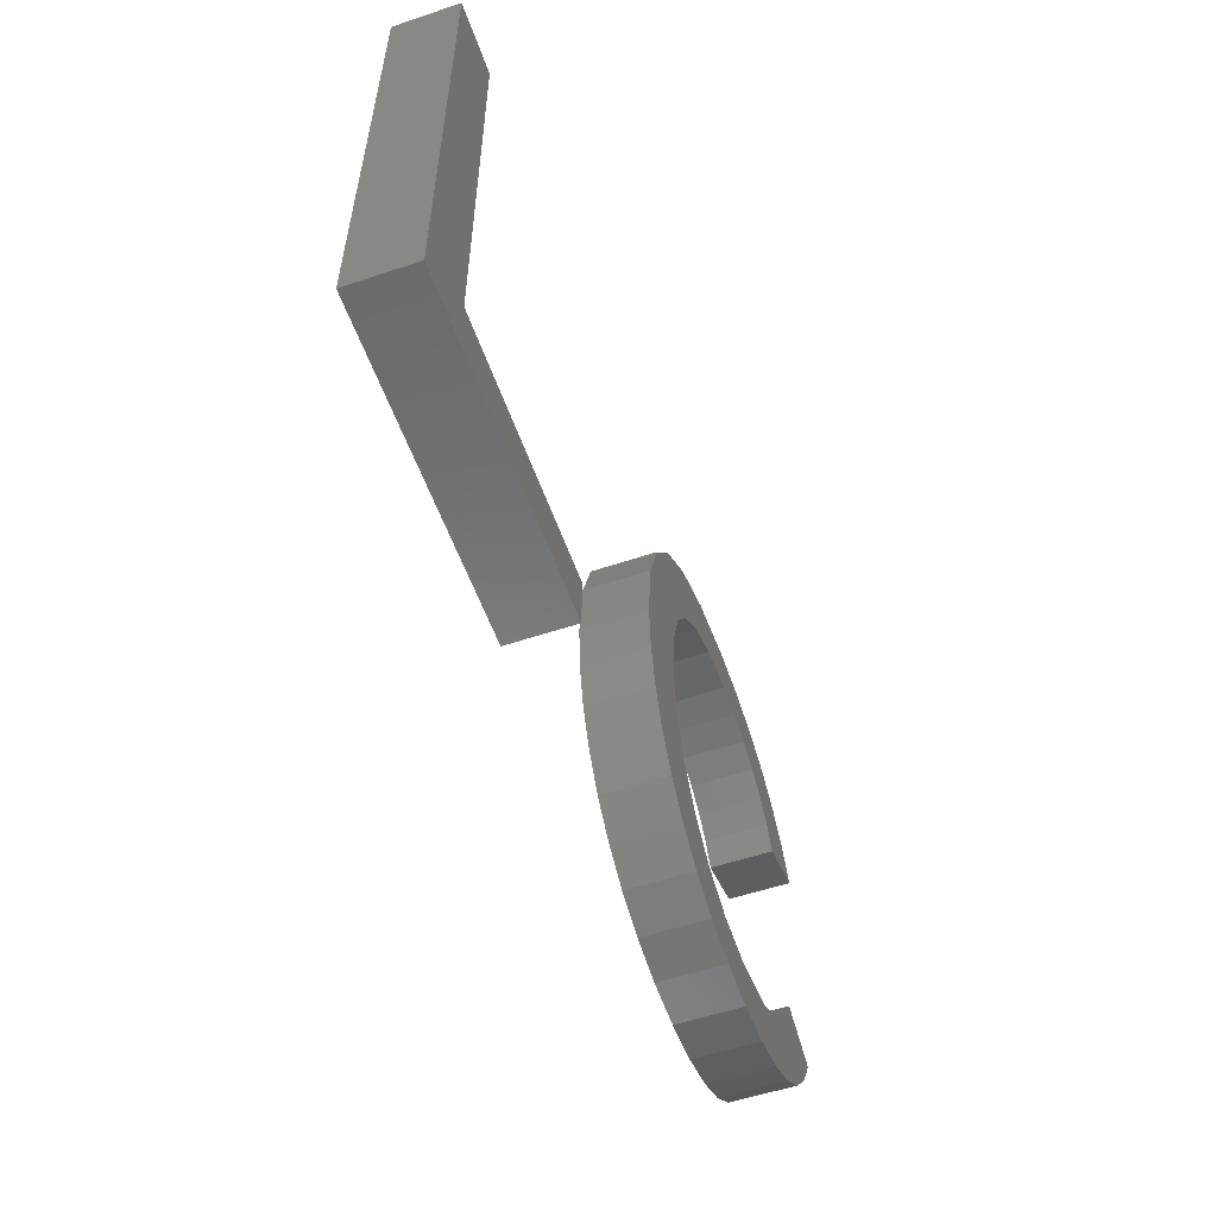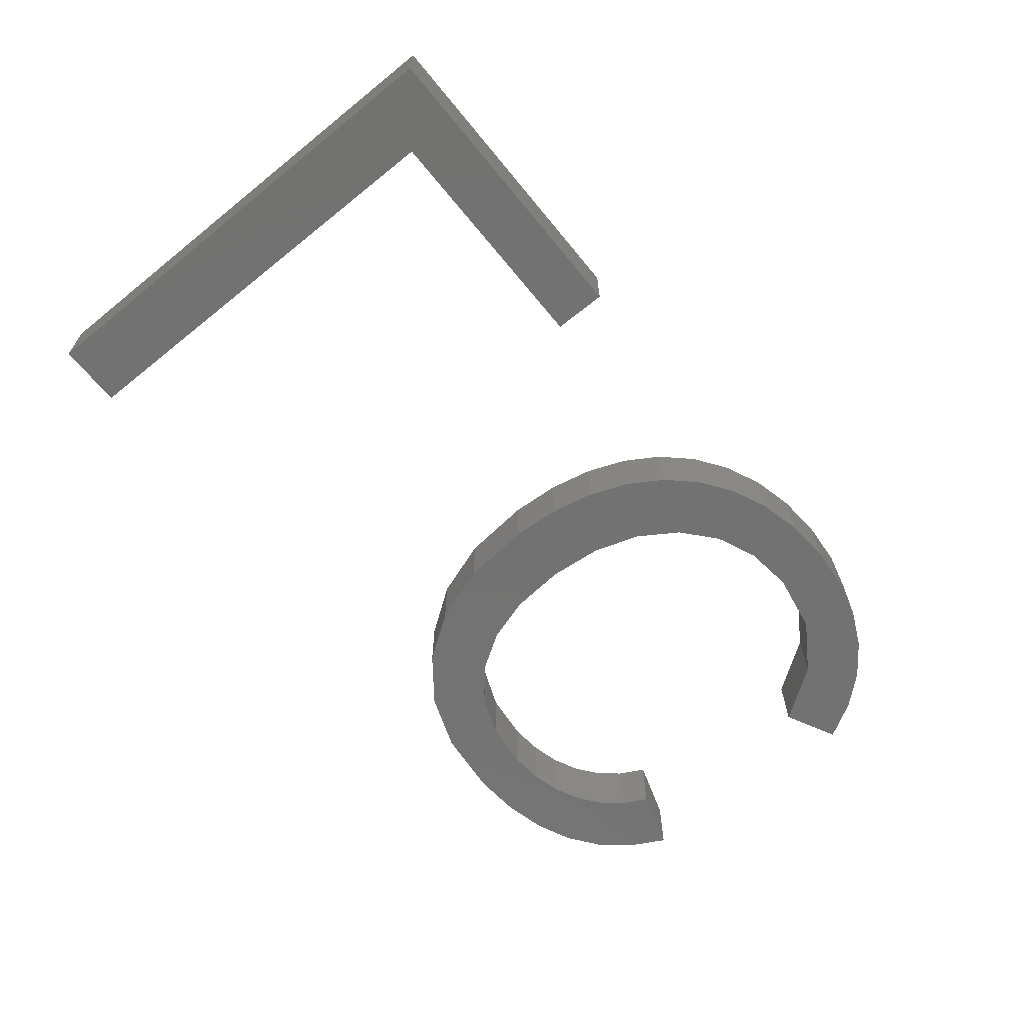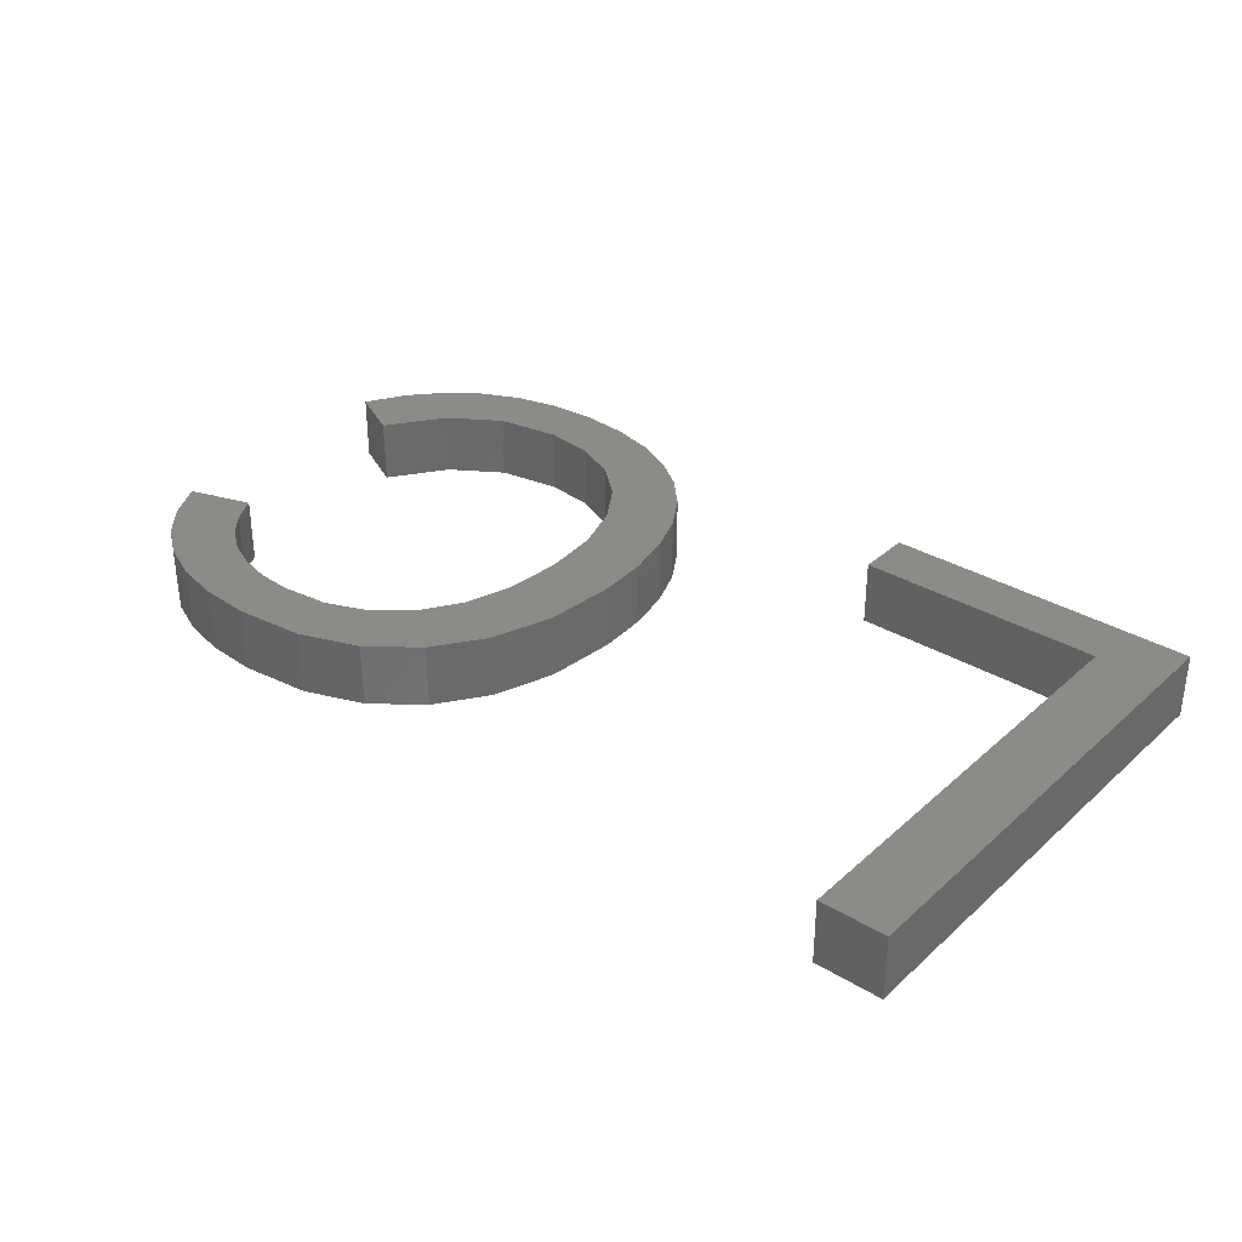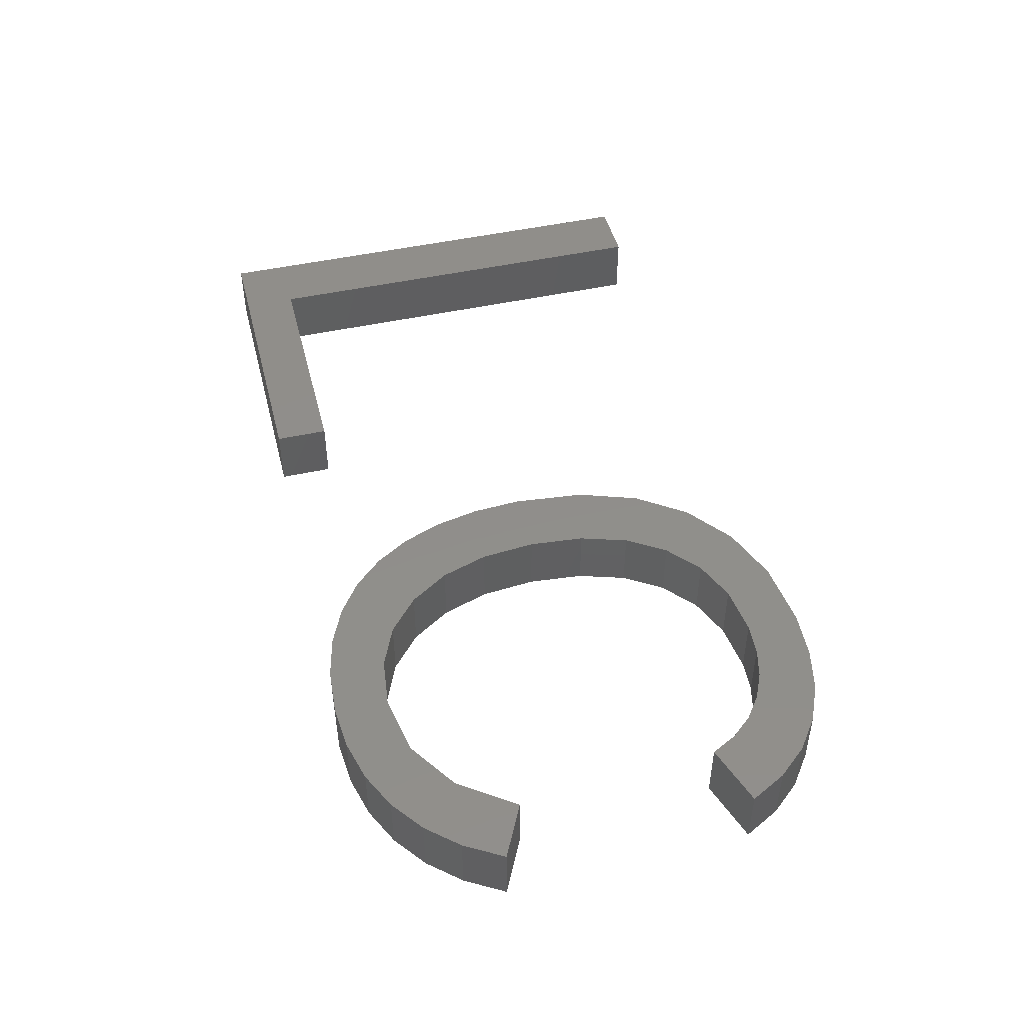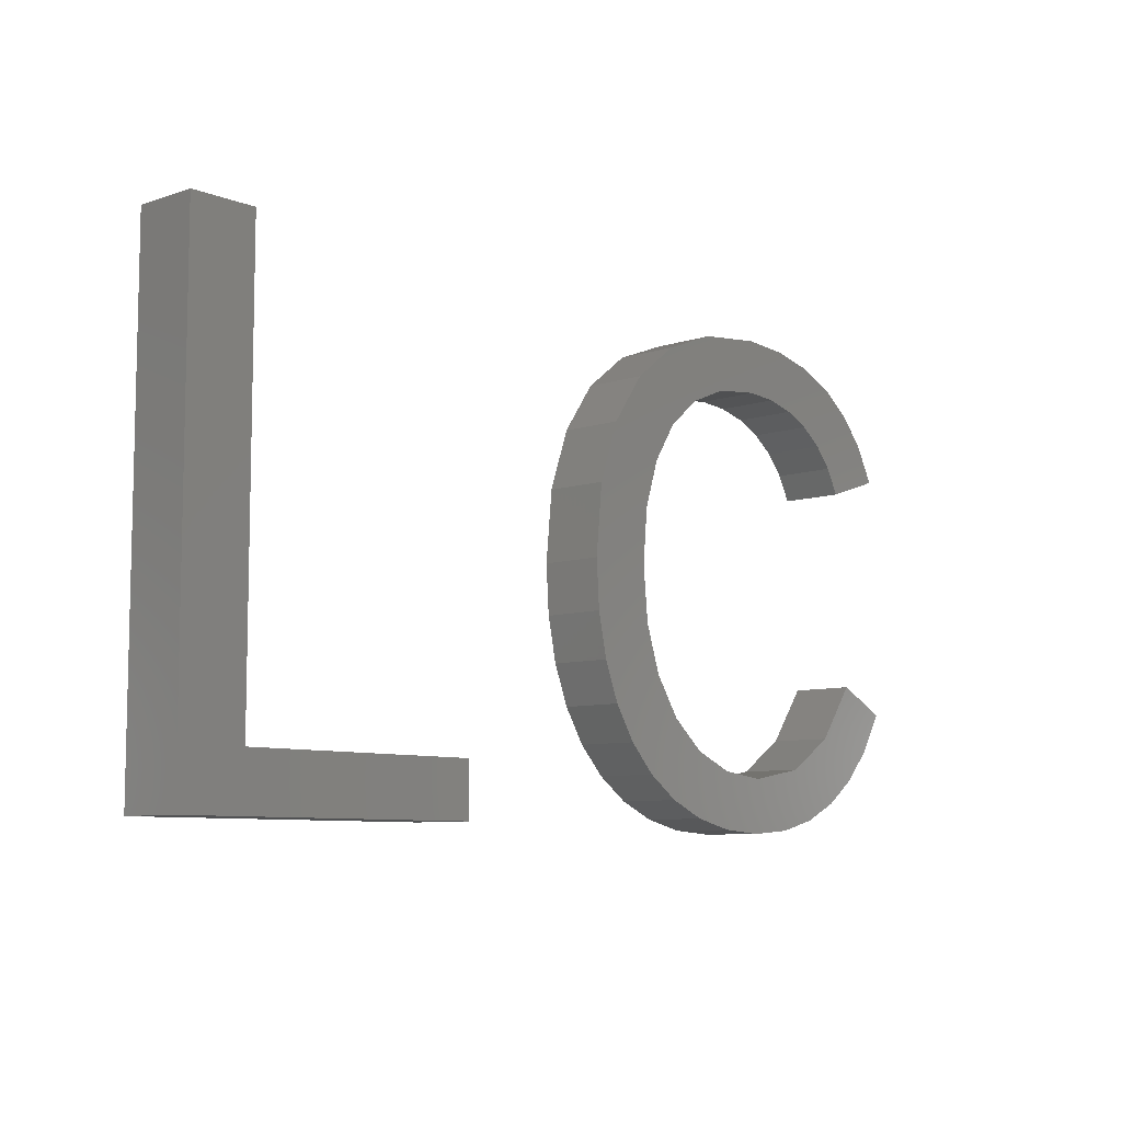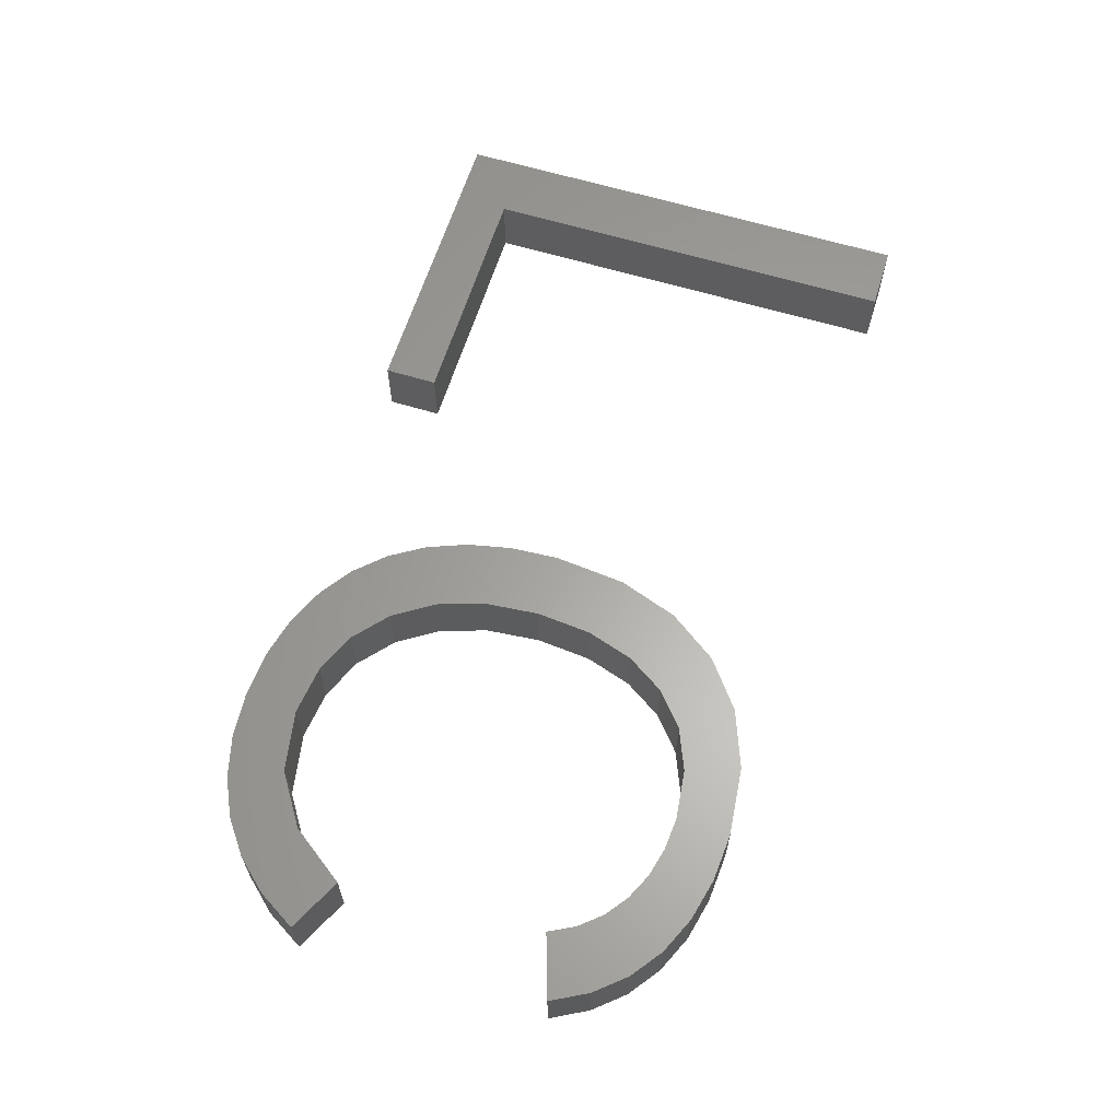
<metadata>
{"format":"stl","ext":"stl","renderer":"f3d","projection":"perspective","resolution":1024,"background":"white","views":[{"elev":-55.7,"azim":-70.7,"up":"+Y"},{"elev":-64.2,"azim":-50.9,"up":"+Z"},{"elev":33.2,"azim":-140.4,"up":"+Z"},{"elev":47.1,"azim":75.9,"up":"+Z"},{"elev":-8.0,"azim":-47.4,"up":"+Y"},{"elev":62.5,"azim":107.2,"up":"+Z"}]}
</metadata>
<code>
# stl→obj: 112 verts, 216 faces
v 38.18 7.622 2
v 35.95 7.915 2
v 37.2 9.672 2
v 37.3 6.624 2
v 36.24 5.835 2
v 38.9 8.829 2
v 33.72 4.922 2
v 34.34 6.861 2
v 35.04 5.264 2
v 32.37 6.51 2
v 32.27 4.808 2
v 30.8 4.914 2
v 30.81 6.699 2
v 28.27 5.765 2
v 27.23 6.494 2
v 29.48 7.266 2
v 25.7 8.501 2
v 27.57 9.468 2
v 26.37 7.406 2
v 25.2 9.76 2
v 24.91 11.16 2
v 27.08 10.97 2
v 24.81 12.71 2
v 26.91 12.71 2
v 25.03 14.97 2
v 27.07 14.47 2
v 25.69 16.87 2
v 27.54 15.95 2
v 26.79 18.42 2
v 28.33 17.17 2
v 28.27 19.57 2
v 29.39 18.07 2
v 30.1 20.26 2
v 30.71 18.62 2
v 32.26 20.49 2
v 32.28 18.8 2
v 33.8 20.38 2
v 34.25 18.48 2
v 33.31 18.72 2
v 35.16 20.07 2
v 35.08 18.1 2
v 36.34 19.54 2
v 35.8 17.56 2
v 37.34 18.8 2
v 36.37 16.89 2
v 38.15 17.86 2
v 36.79 16.07 2
v 38.76 16.72 2
v 28.39 8.212 2
v 29.46 5.233 2
v 19.61 6.692 2
v 19.61 5 2
v 11.89 6.692 2
v 9.822 5 2
v 11.89 20.3 2
v 9.822 20.3 2
v 37.2 9.672 4
v 35.95 7.915 4
v 38.18 7.622 4
v 36.24 5.835 4
v 37.3 6.624 4
v 38.9 8.829 4
v 35.04 5.264 4
v 34.34 6.861 4
v 33.72 4.922 4
v 32.37 6.51 4
v 32.27 4.808 4
v 30.81 6.699 4
v 30.8 4.914 4
v 29.48 7.266 4
v 27.23 6.494 4
v 28.27 5.765 4
v 26.37 7.406 4
v 27.57 9.468 4
v 25.7 8.501 4
v 25.2 9.76 4
v 27.08 10.97 4
v 24.91 11.16 4
v 26.91 12.71 4
v 24.81 12.71 4
v 27.07 14.47 4
v 25.03 14.97 4
v 27.54 15.95 4
v 25.69 16.87 4
v 28.33 17.17 4
v 26.79 18.42 4
v 29.39 18.07 4
v 28.27 19.57 4
v 30.1 20.26 4
v 32.28 18.8 4
v 32.26 20.49 4
v 30.71 18.62 4
v 33.31 18.72 4
v 34.25 18.48 4
v 33.8 20.38 4
v 35.08 18.1 4
v 35.16 20.07 4
v 35.8 17.56 4
v 36.34 19.54 4
v 36.37 16.89 4
v 37.34 18.8 4
v 38.15 17.86 4
v 36.79 16.07 4
v 38.76 16.72 4
v 28.39 8.212 4
v 29.46 5.233 4
v 11.89 6.692 4
v 19.61 5 4
v 19.61 6.692 4
v 9.822 5 4
v 9.822 20.3 4
v 11.89 20.3 4
f 1 2 3
f 4 5 2
f 4 2 1
f 3 6 1
f 7 8 9
f 7 10 8
f 8 5 9
f 2 5 8
f 7 11 10
f 10 12 13
f 14 15 16
f 17 18 19
f 17 20 18
f 20 21 22
f 21 23 24
f 23 25 26
f 25 27 28
f 28 29 30
f 30 31 32
f 32 31 33
f 34 35 36
f 37 38 39
f 40 41 38
f 42 43 41
f 44 45 43
f 44 46 45
f 45 46 47
f 47 46 48
f 42 44 43
f 40 42 41
f 37 40 38
f 35 37 39
f 36 35 39
f 34 33 35
f 34 32 33
f 30 29 31
f 28 27 29
f 26 25 28
f 24 23 26
f 22 21 24
f 18 20 22
f 19 18 49
f 15 19 49
f 16 15 49
f 50 14 16
f 13 50 16
f 13 12 50
f 10 11 12
f 51 52 53
f 53 52 54
f 55 53 56
f 56 53 54
f 57 58 59
f 58 60 61
f 59 58 61
f 59 62 57
f 63 64 65
f 64 66 65
f 63 60 64
f 64 60 58
f 66 67 65
f 68 69 66
f 70 71 72
f 73 74 75
f 74 76 75
f 77 78 76
f 79 80 78
f 81 82 80
f 83 84 82
f 85 86 83
f 87 88 85
f 89 88 87
f 90 91 92
f 93 94 95
f 94 96 97
f 96 98 99
f 98 100 101
f 100 102 101
f 103 102 100
f 104 102 103
f 98 101 99
f 96 99 97
f 94 97 95
f 93 95 91
f 93 91 90
f 91 89 92
f 89 87 92
f 88 86 85
f 86 84 83
f 83 82 81
f 81 80 79
f 79 78 77
f 77 76 74
f 105 74 73
f 105 73 71
f 105 71 70
f 70 72 106
f 70 106 68
f 106 69 68
f 69 67 66
f 107 108 109
f 110 108 107
f 111 107 112
f 110 107 111
f 9 65 7
f 9 63 65
f 5 63 9
f 5 60 63
f 4 60 5
f 4 61 60
f 1 61 4
f 1 59 61
f 6 59 1
f 6 62 59
f 3 62 6
f 3 57 62
f 2 57 3
f 2 58 57
f 8 58 2
f 8 64 58
f 10 64 8
f 10 66 64
f 13 66 10
f 13 68 66
f 16 68 13
f 16 70 68
f 49 70 16
f 49 105 70
f 18 105 49
f 18 74 105
f 22 74 18
f 22 77 74
f 24 77 22
f 24 79 77
f 26 79 24
f 26 81 79
f 28 81 26
f 28 83 81
f 30 83 28
f 30 85 83
f 32 85 30
f 32 87 85
f 34 87 32
f 34 92 87
f 36 92 34
f 36 90 92
f 39 90 36
f 39 93 90
f 38 93 39
f 38 94 93
f 41 94 38
f 41 96 94
f 43 96 41
f 43 98 96
f 45 98 43
f 45 100 98
f 47 100 45
f 47 103 100
f 48 103 47
f 48 104 103
f 46 104 48
f 46 102 104
f 44 102 46
f 44 101 102
f 42 101 44
f 42 99 101
f 40 99 42
f 40 97 99
f 37 97 40
f 37 95 97
f 35 95 37
f 35 91 95
f 33 91 35
f 33 89 91
f 31 89 33
f 31 88 89
f 29 88 31
f 29 86 88
f 27 86 29
f 27 84 86
f 25 84 27
f 25 82 84
f 23 82 25
f 23 80 82
f 21 80 23
f 21 78 80
f 20 78 21
f 20 76 78
f 17 76 20
f 17 75 76
f 19 75 17
f 19 73 75
f 15 73 19
f 15 71 73
f 14 71 15
f 14 72 71
f 50 72 14
f 50 106 72
f 12 106 50
f 12 69 106
f 11 69 12
f 11 67 69
f 7 67 11
f 7 65 67
f 53 109 51
f 53 107 109
f 55 107 53
f 55 112 107
f 56 112 55
f 56 111 112
f 54 111 56
f 54 110 111
f 52 110 54
f 52 108 110
f 51 108 52
f 51 109 108

</code>
